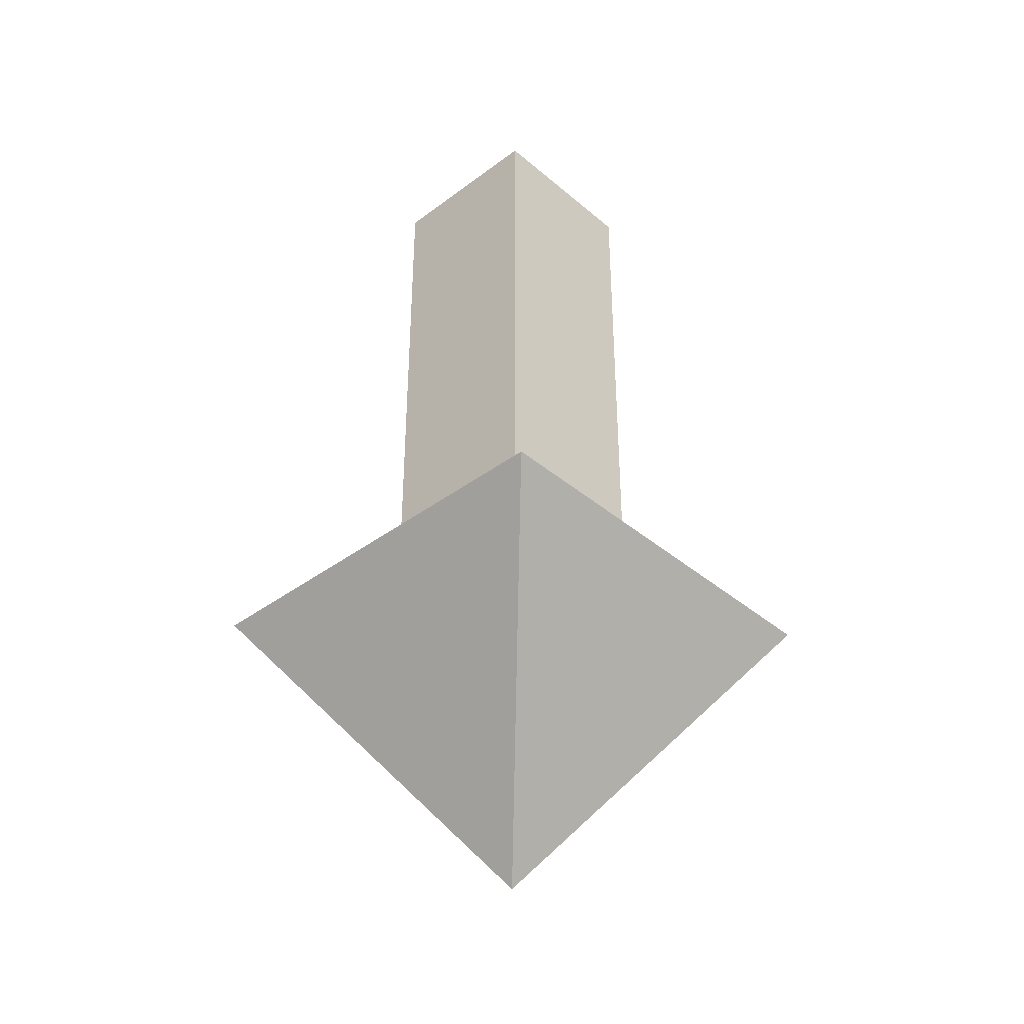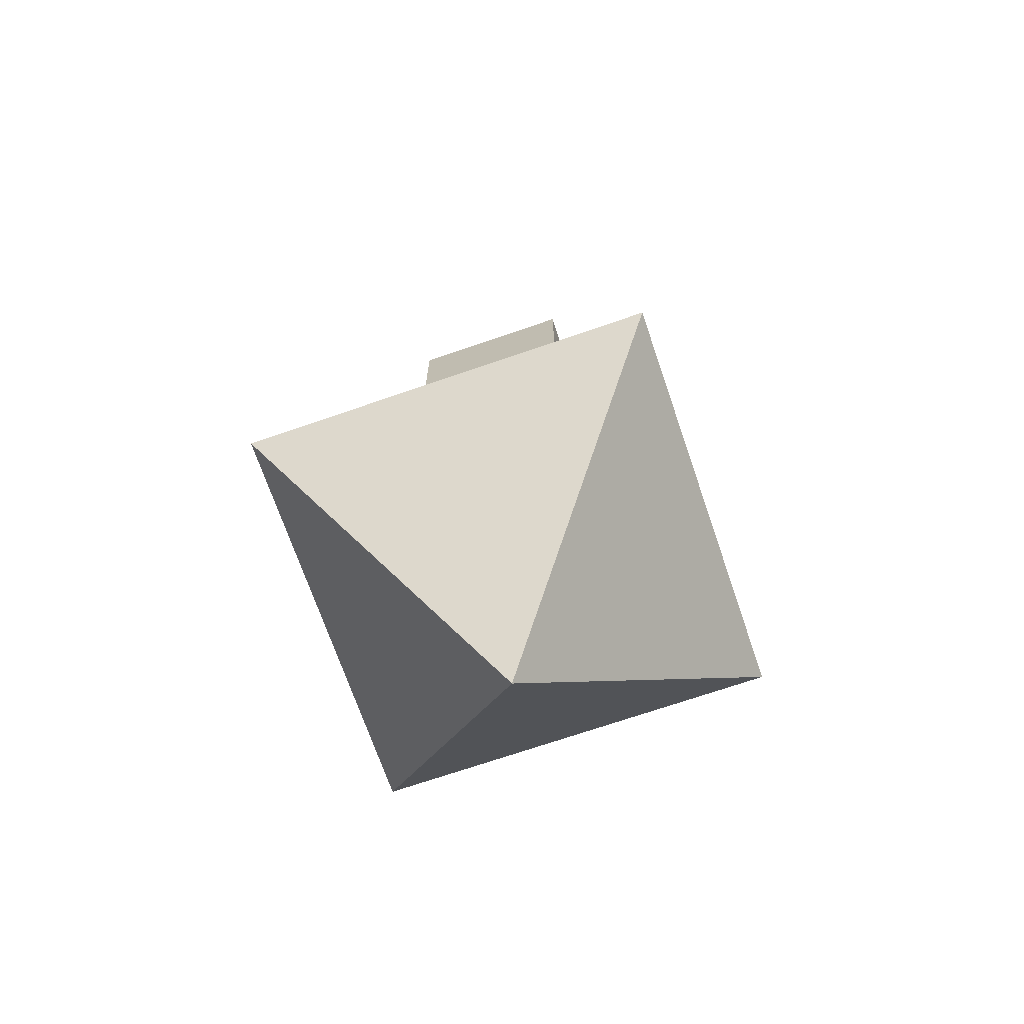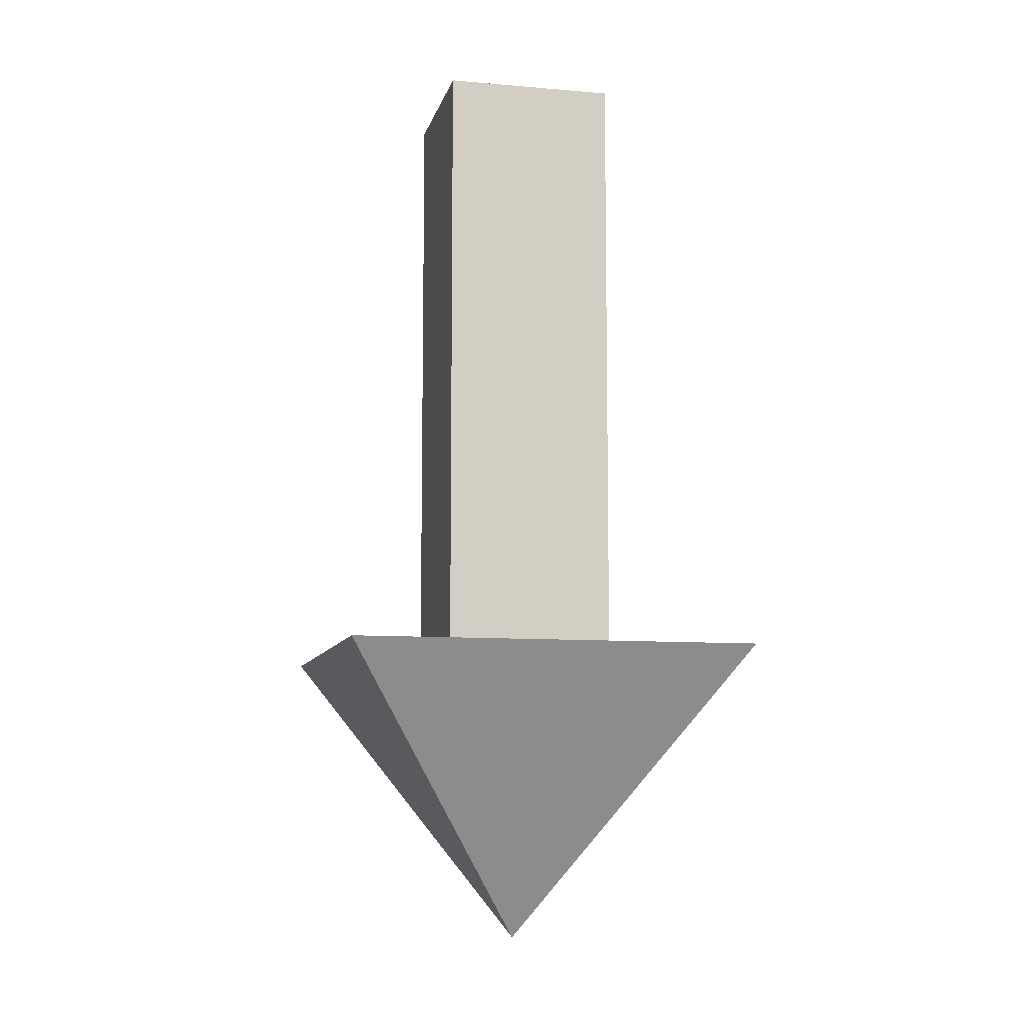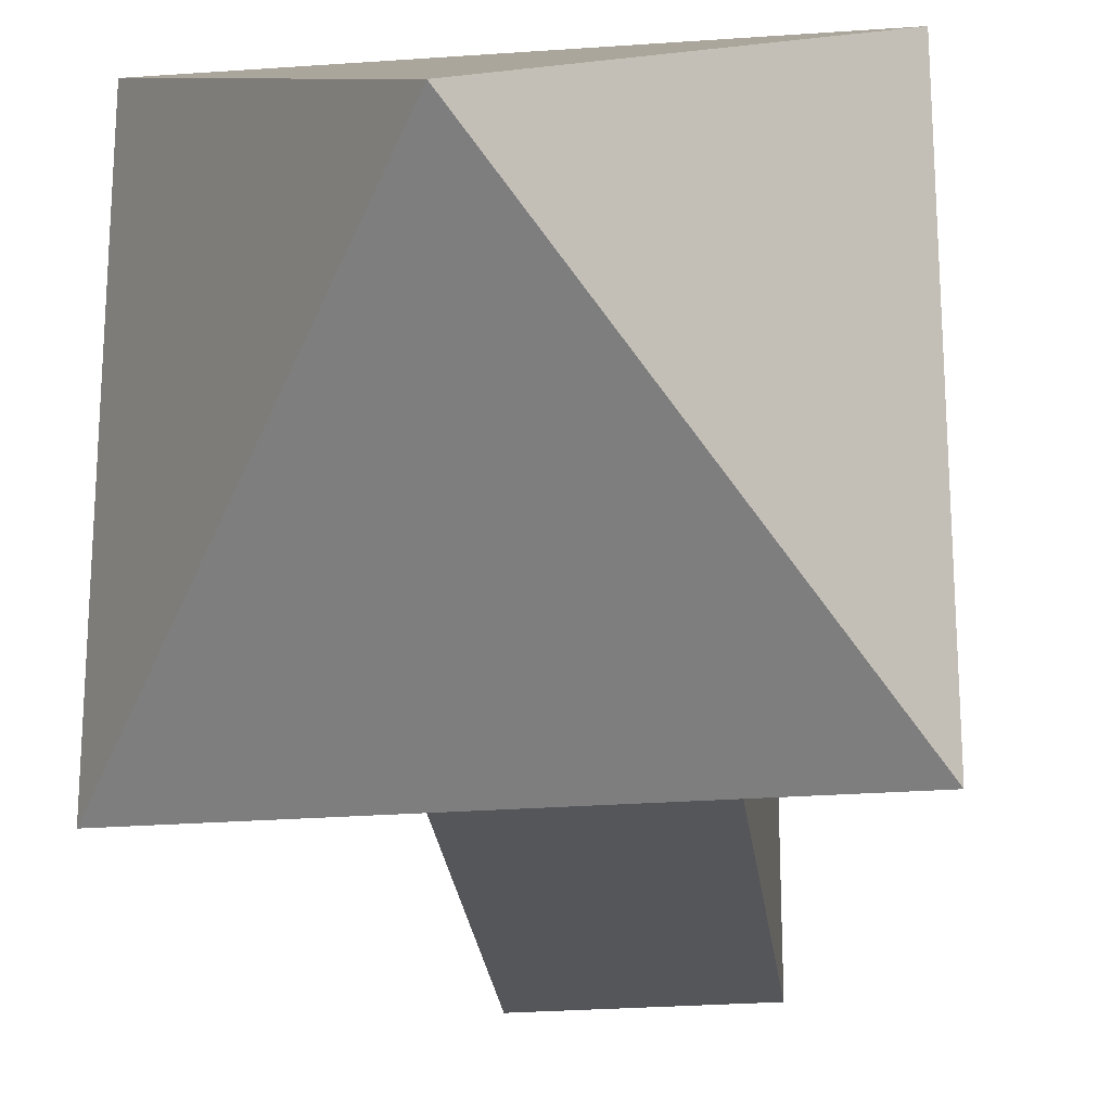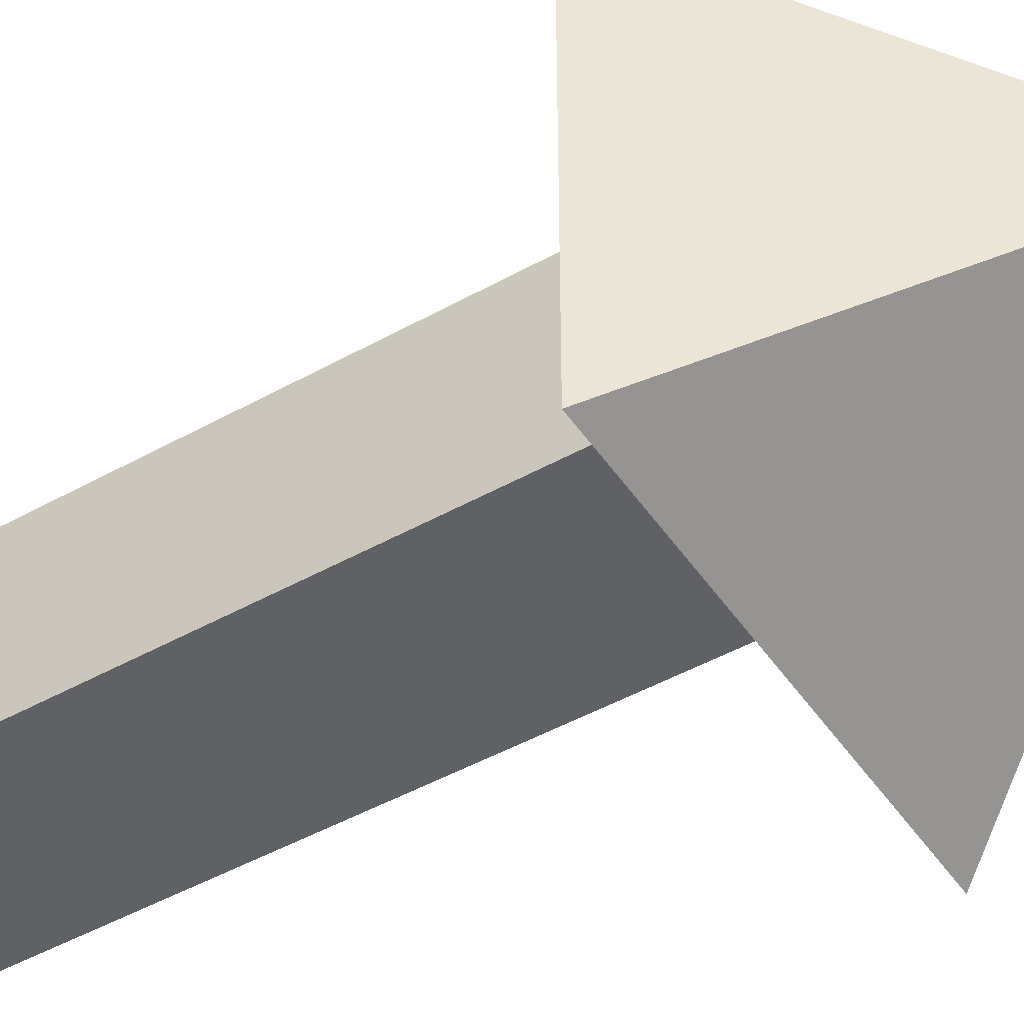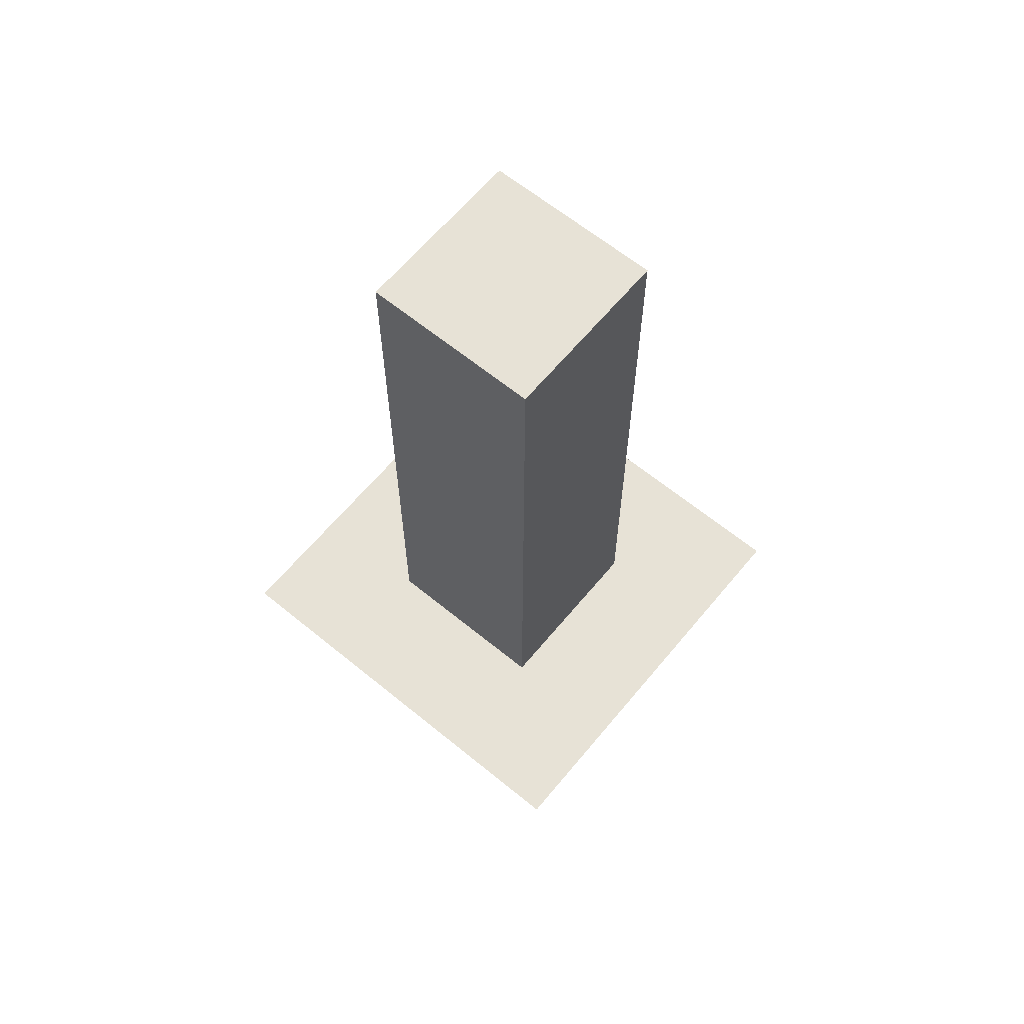
<metadata>
{"format":"obj","ext":"obj","renderer":"f3d","projection":"perspective","resolution":1024,"background":"white","views":[{"elev":-38.4,"azim":-136.7,"up":"+Z"},{"elev":-70.9,"azim":-161.0,"up":"+Z"},{"elev":-8.9,"azim":-13.0,"up":"+Z"},{"elev":-25.8,"azim":-173.3,"up":"+Y"},{"elev":-47.0,"azim":122.4,"up":"+Y"},{"elev":63.5,"azim":129.6,"up":"+Z"}]}
</metadata>
<code>
v  -4.162 -4.162 44.58
v  4.162 -4.162 44.58
v  4.162 4.162 44.58
v  -4.162 4.162 44.58
v  0 0 0
v  10 -10 14.58
v  -10 -10 14.58
v  10 10 14.58
v  -10 10 14.58
v  4.162 -4.162 14.58
v  -4.162 -4.162 14.58
v  4.162 4.162 14.58
v  -4.162 4.162 14.58
g Box001
f 1 2 3 4
f 5 6 7
f 5 8 6
f 5 9 8
f 5 7 9
f 7 6 10 11
f 6 8 12 10
f 8 9 13 12
f 9 7 11 13
f 11 10 2 1
f 10 12 3 2
f 12 13 4 3
f 13 11 1 4

</code>
